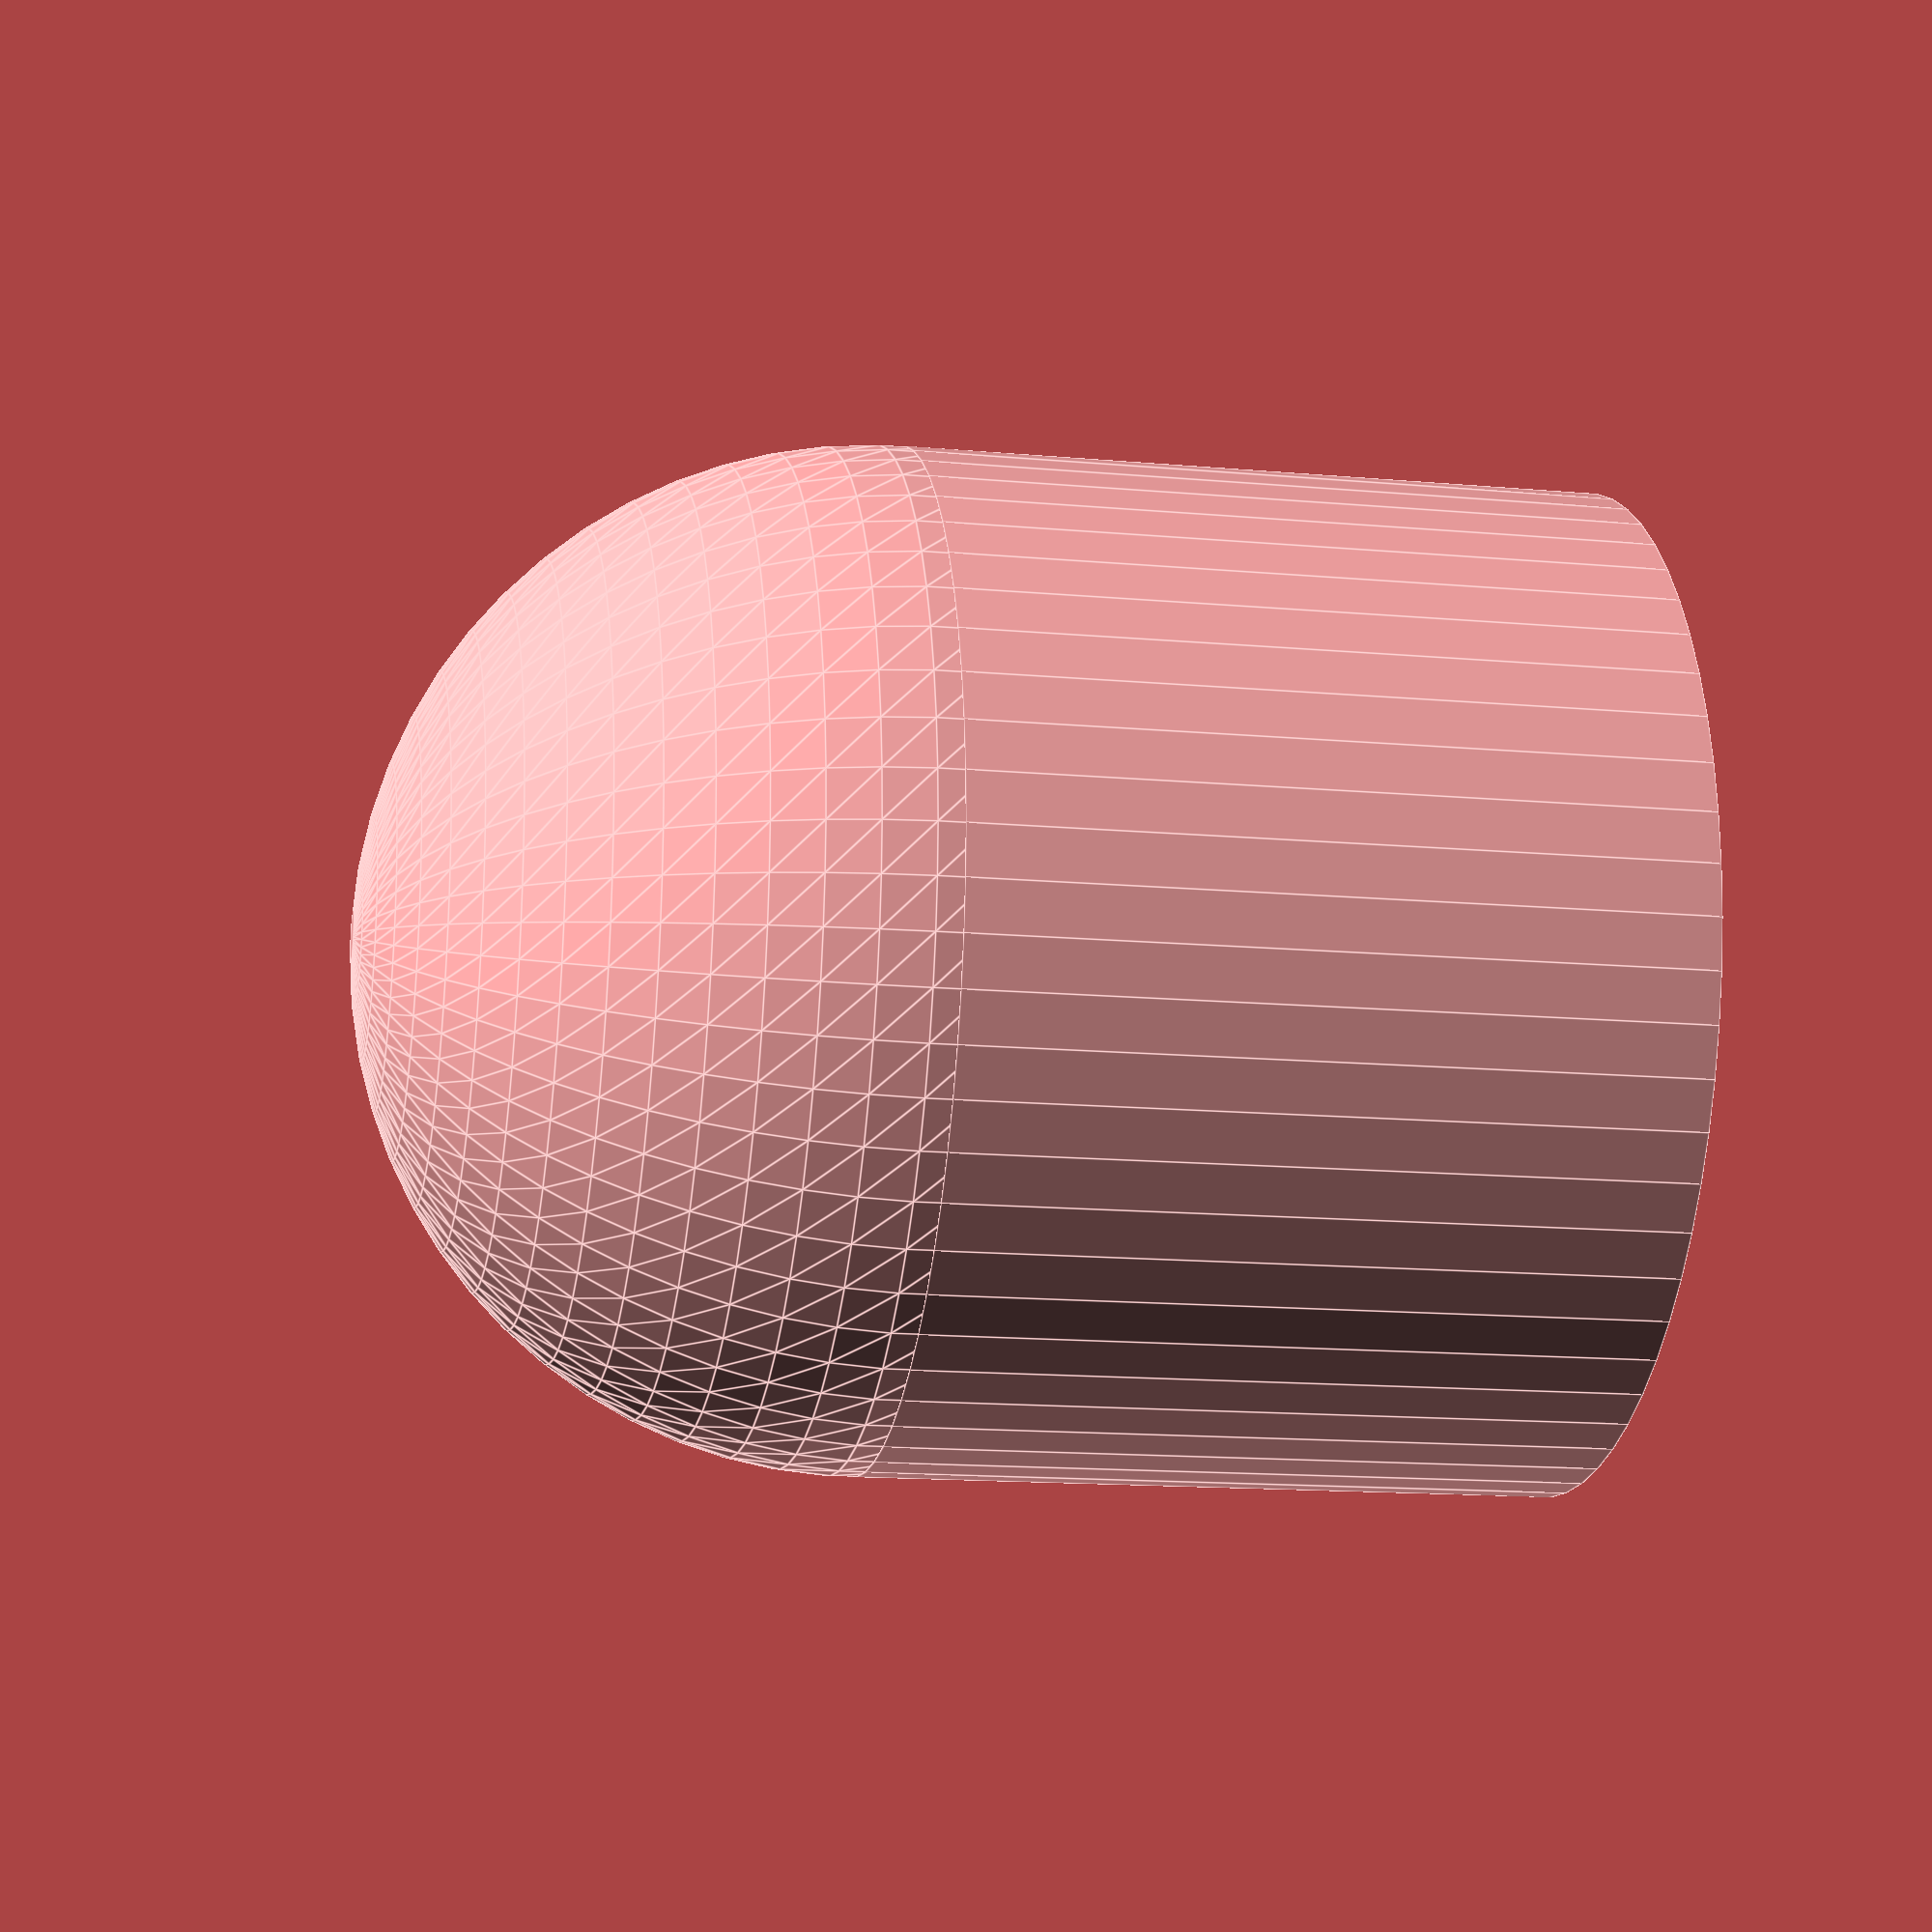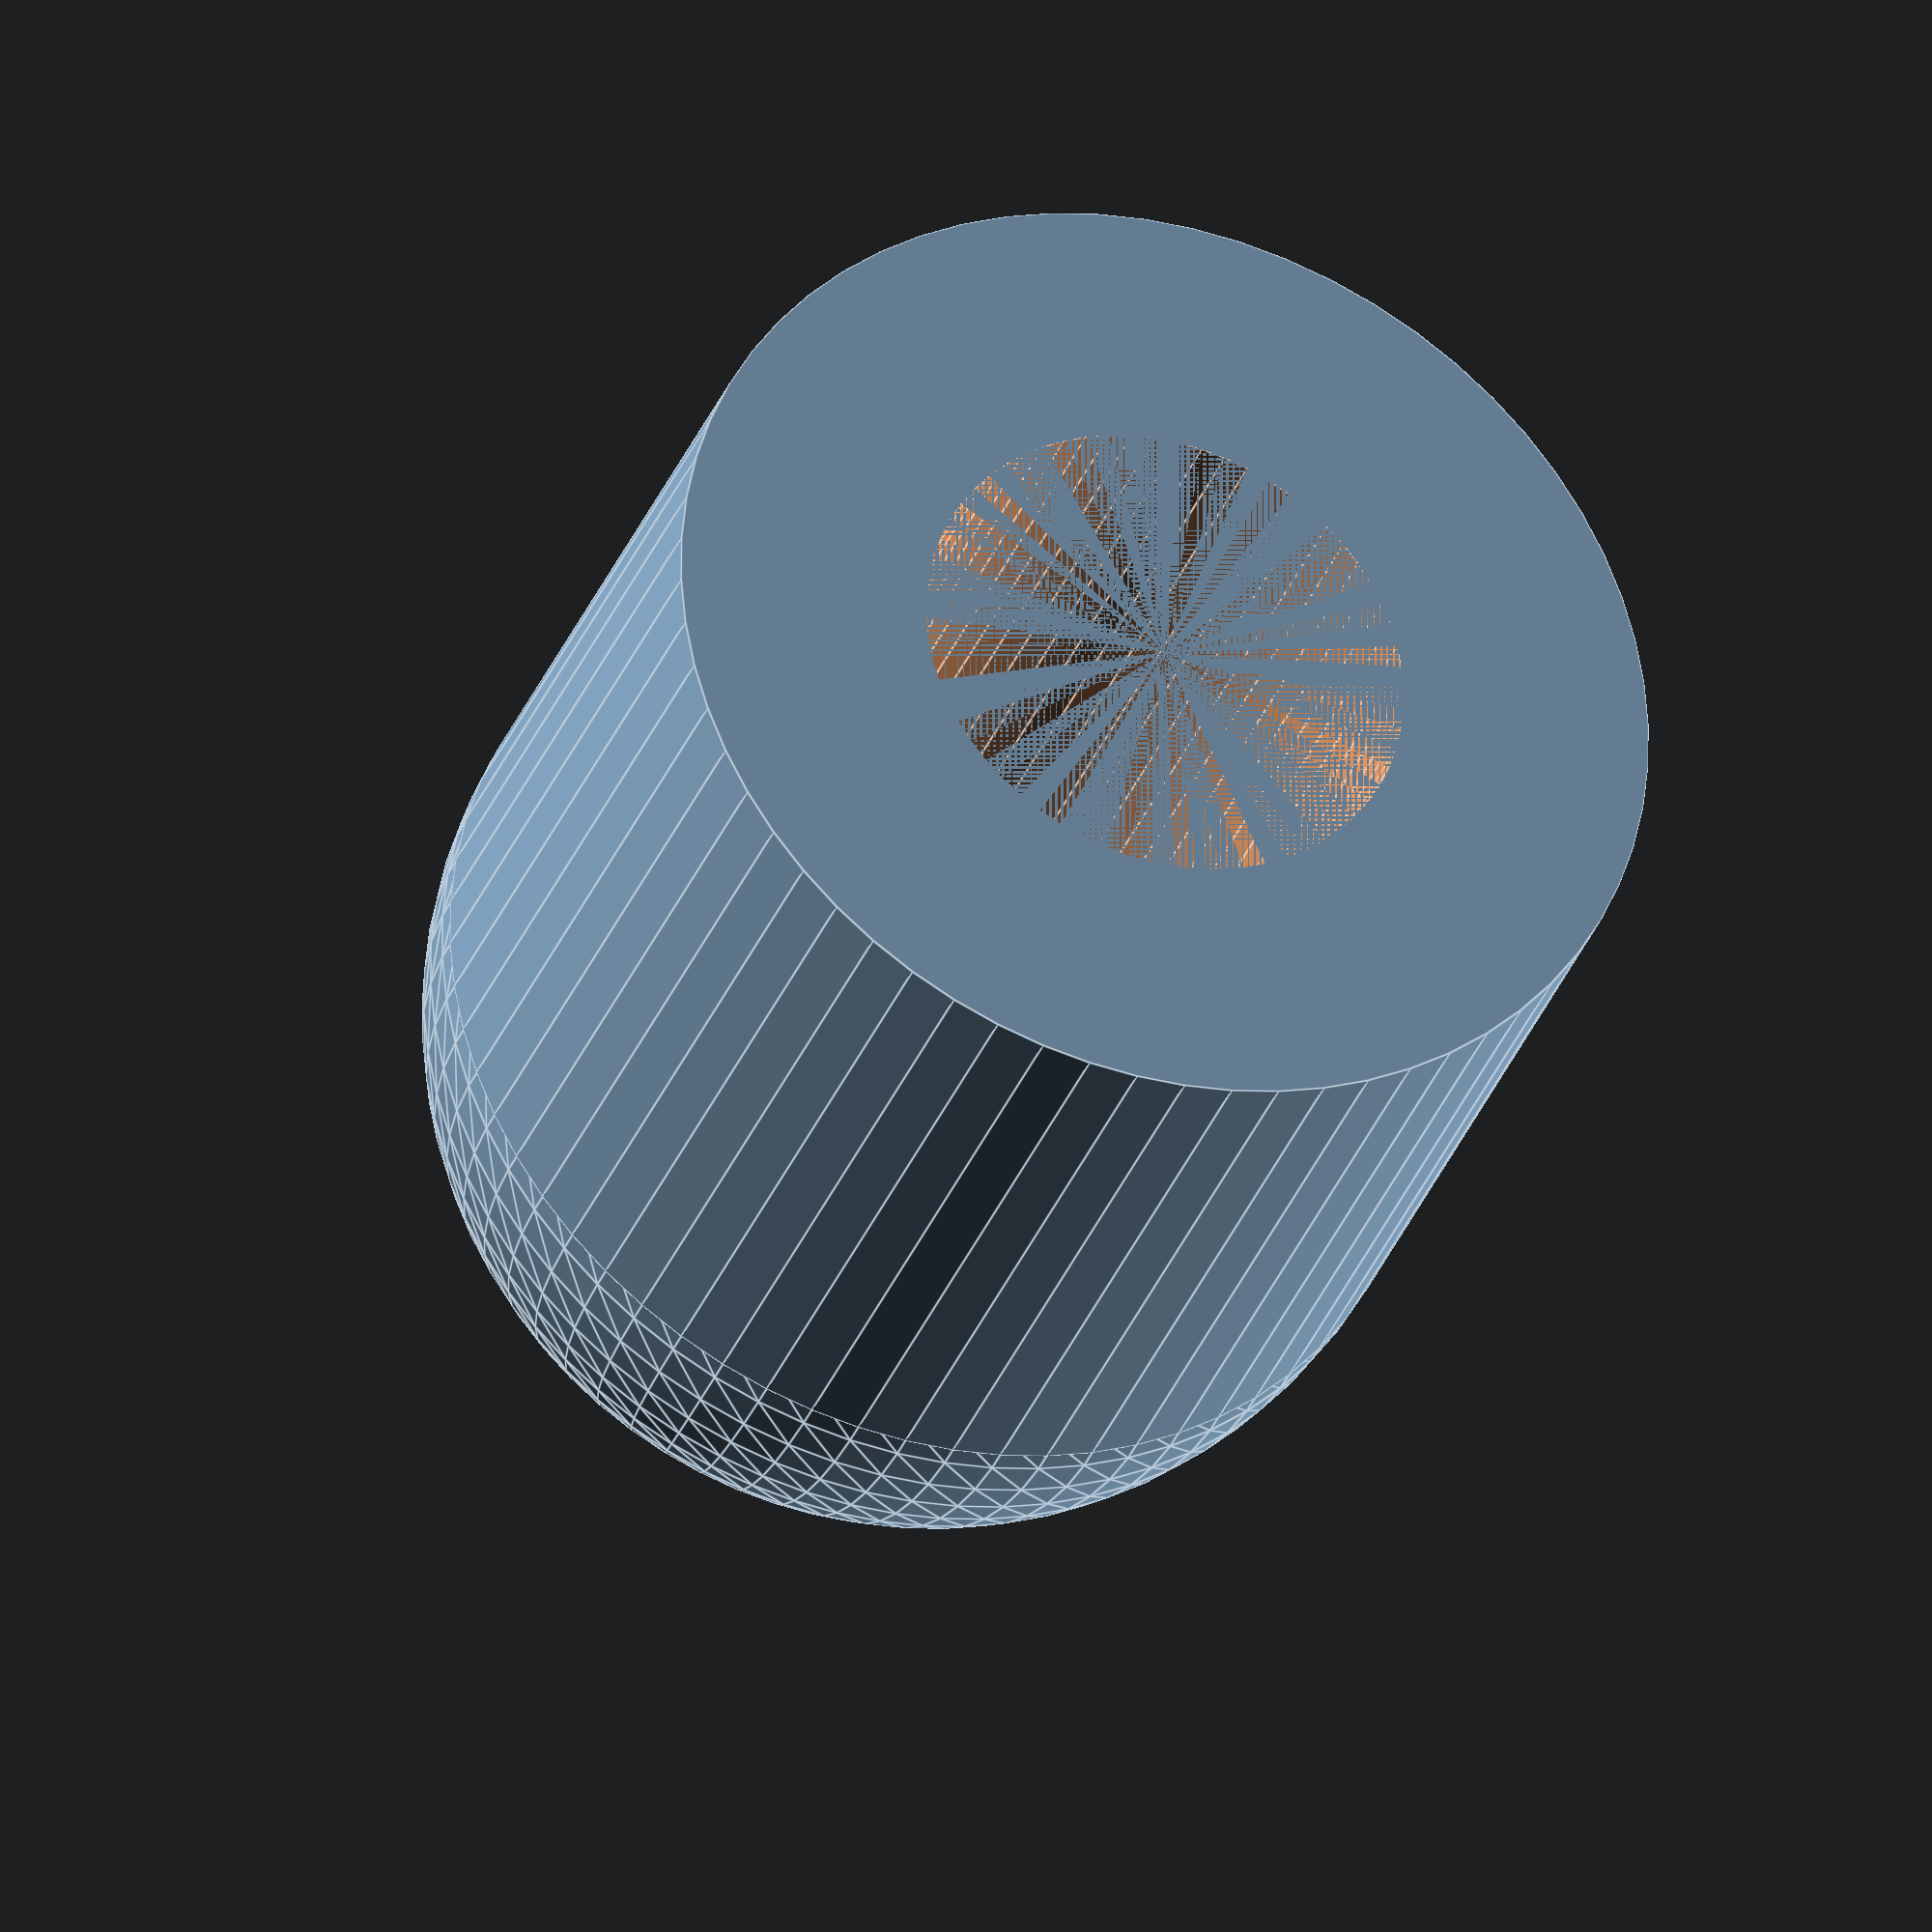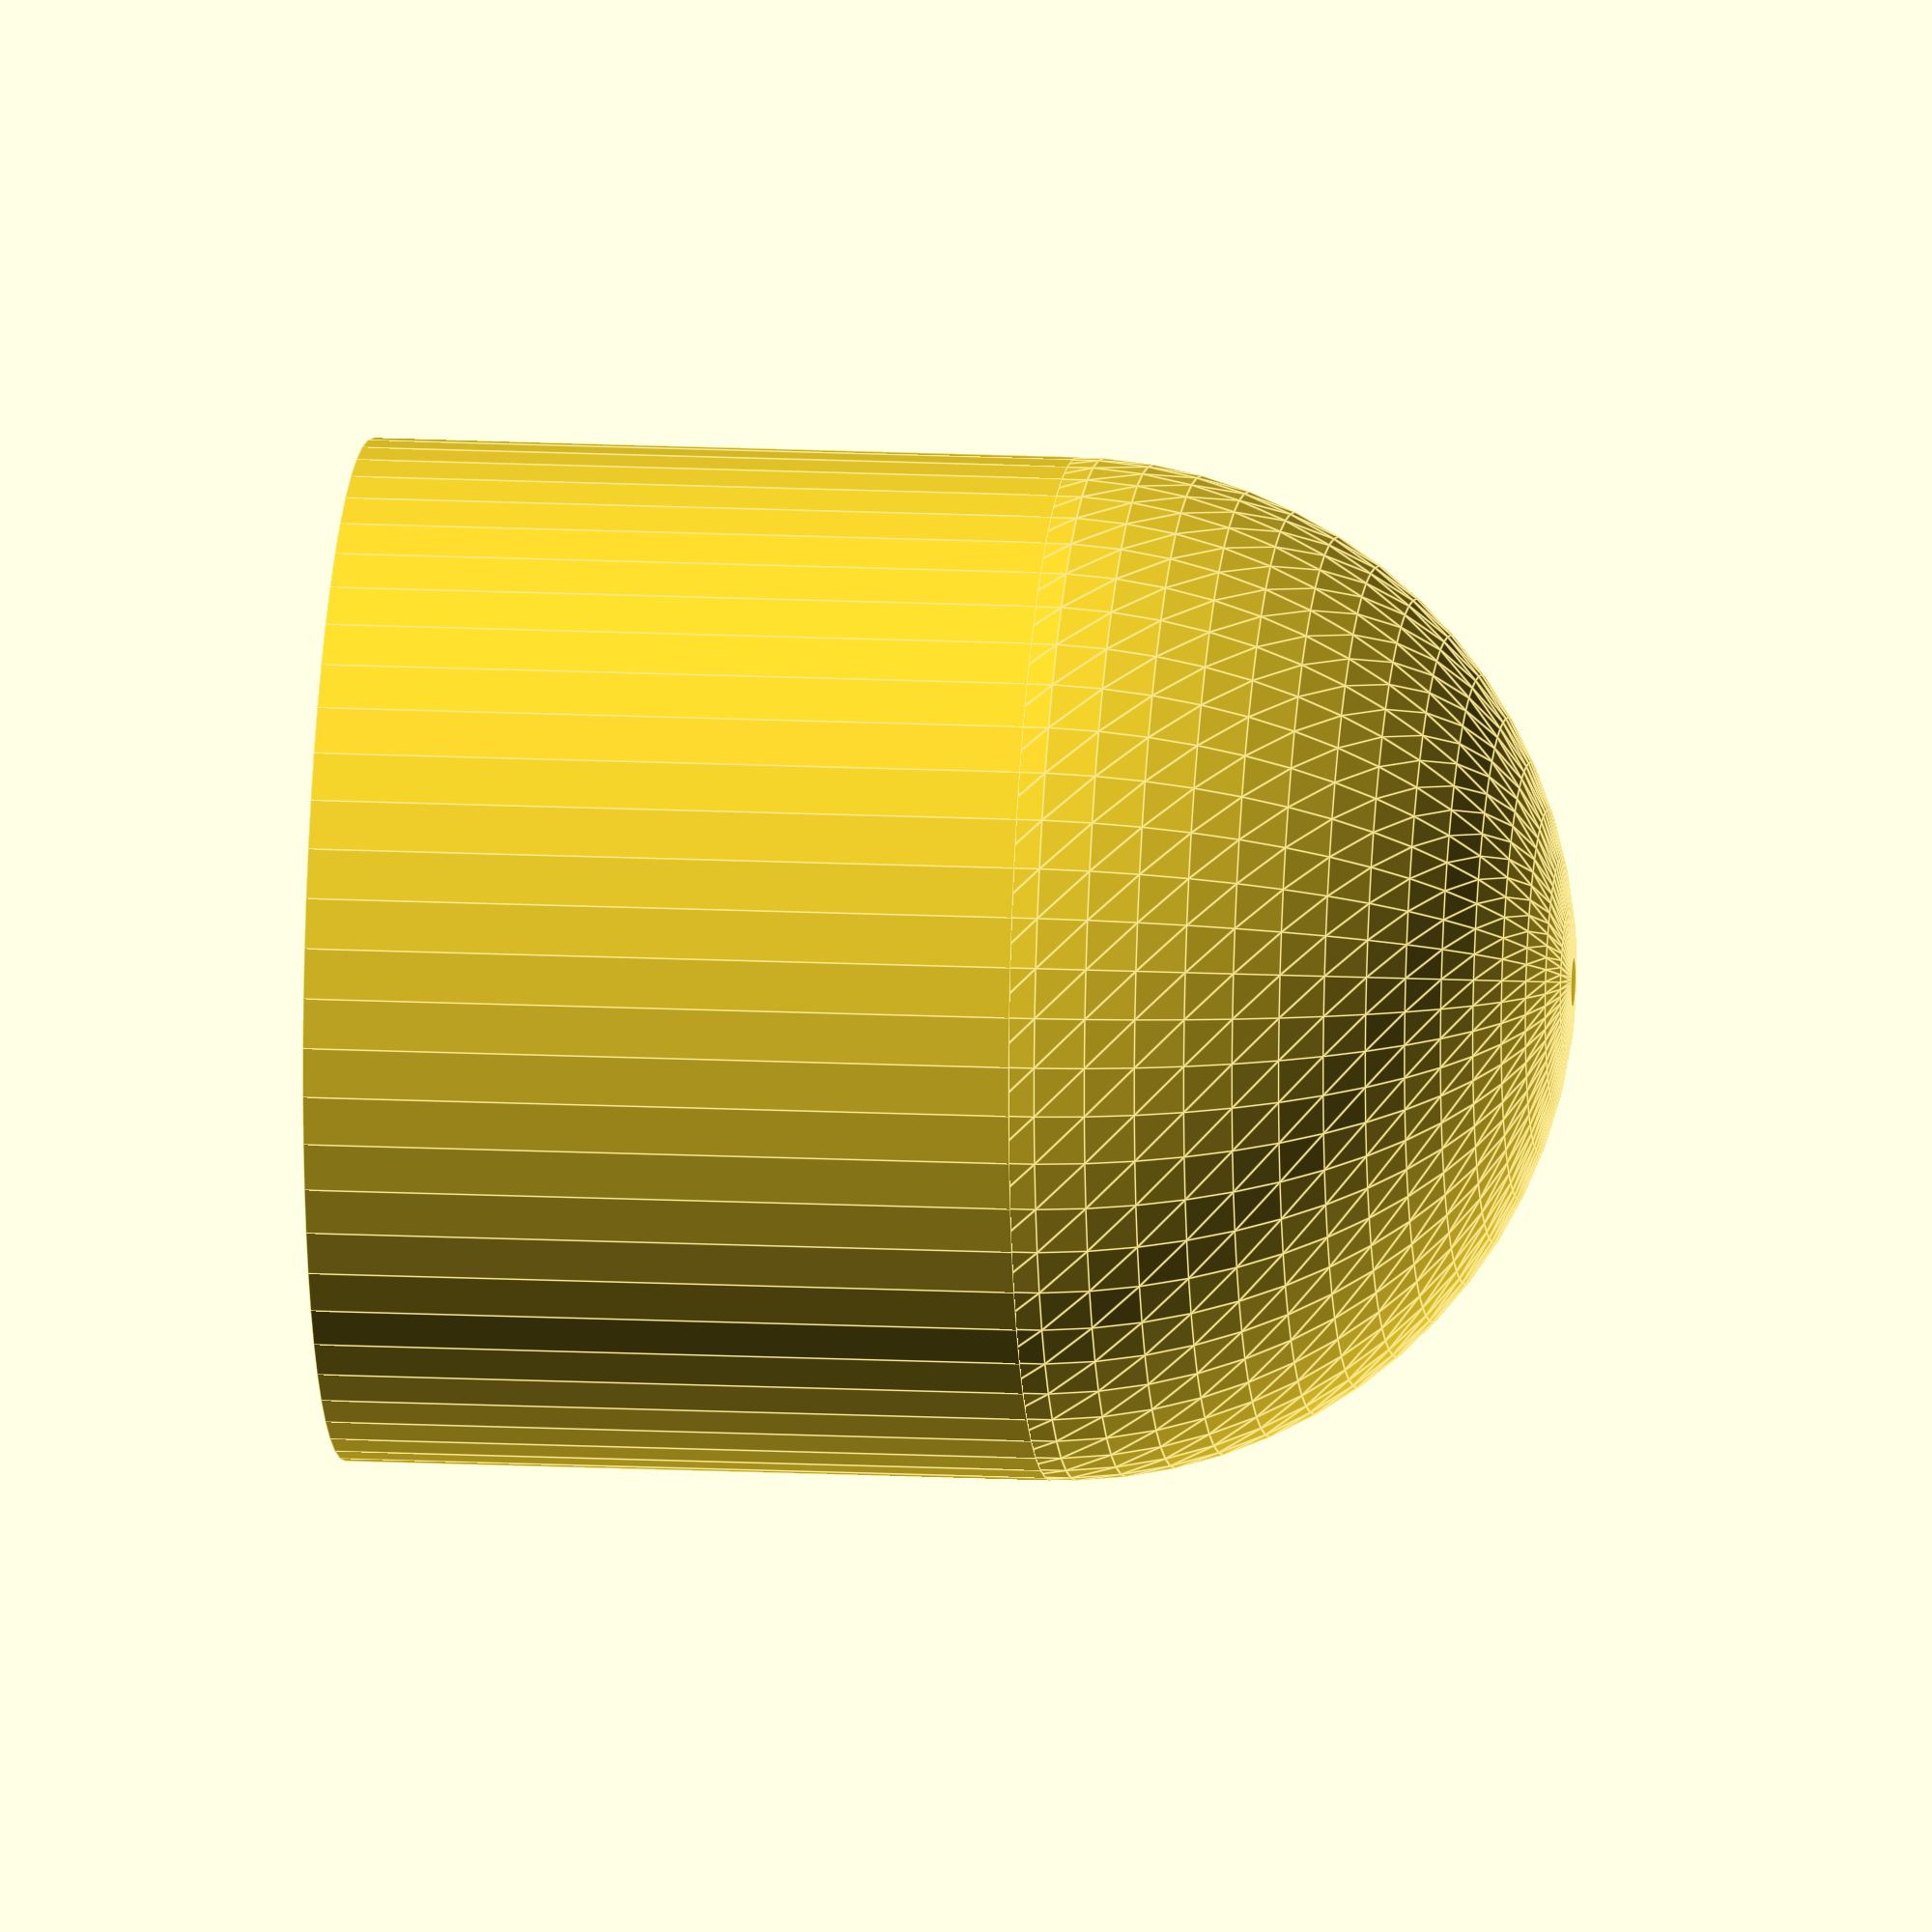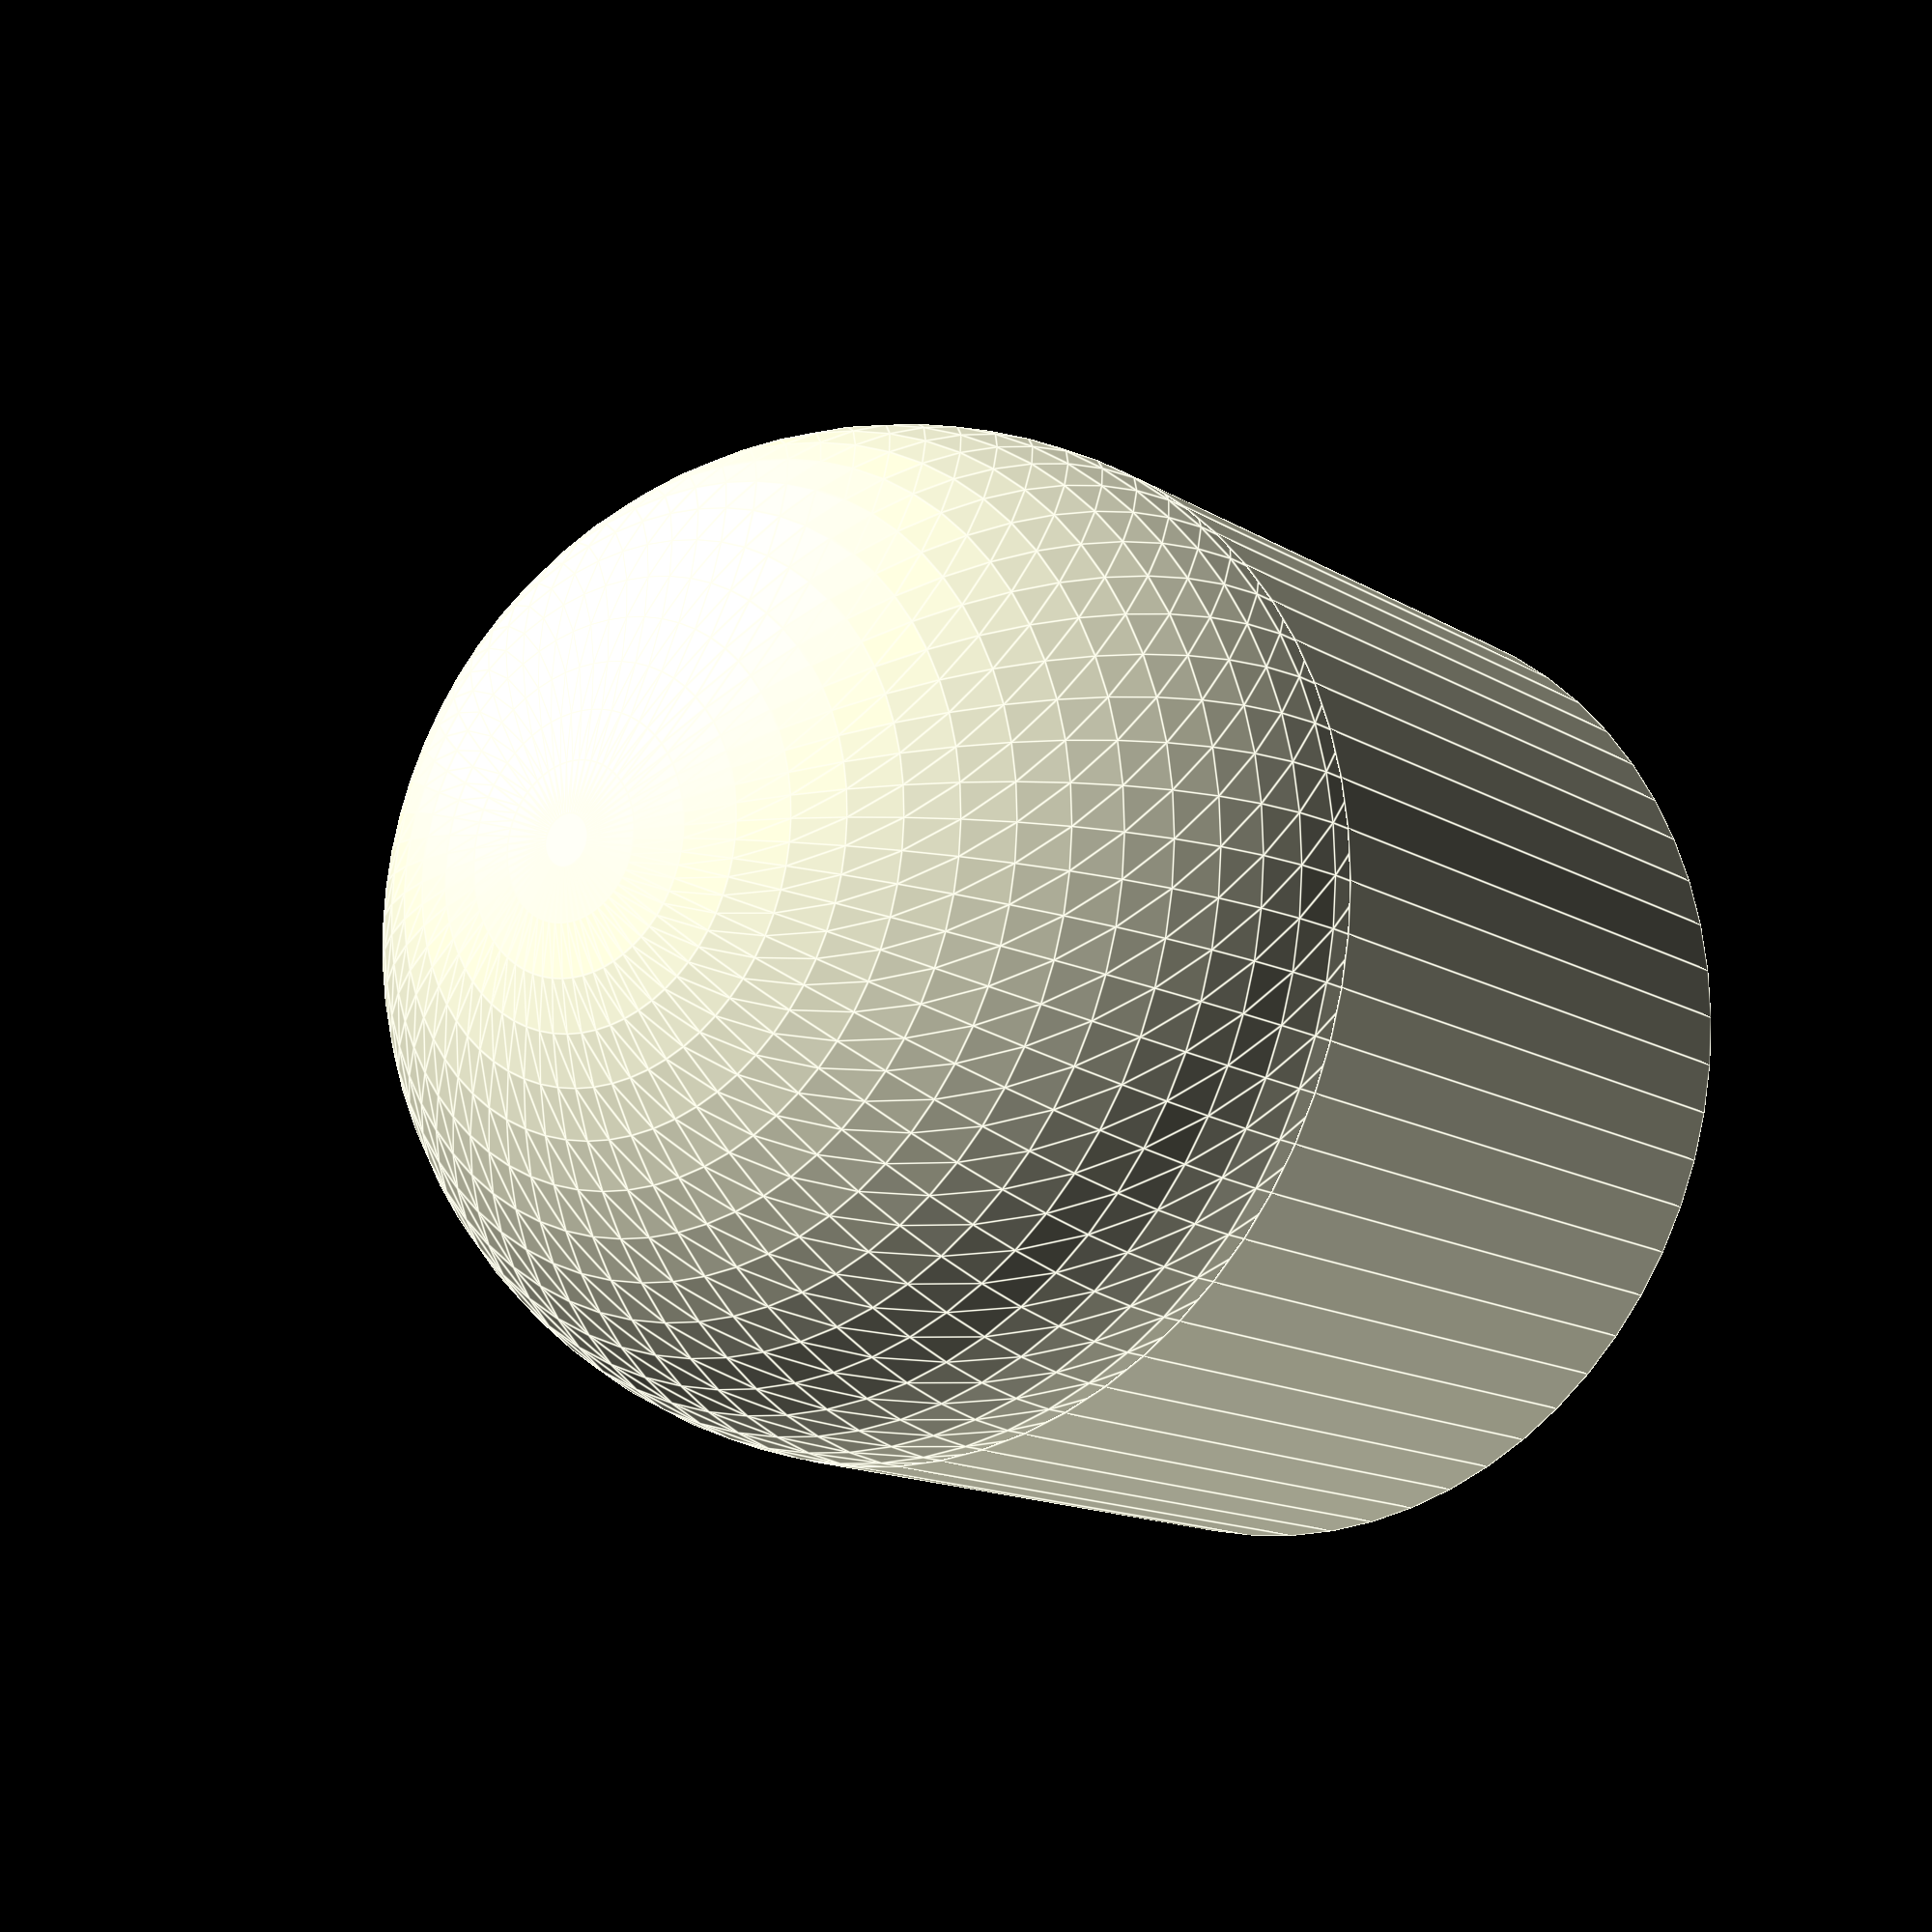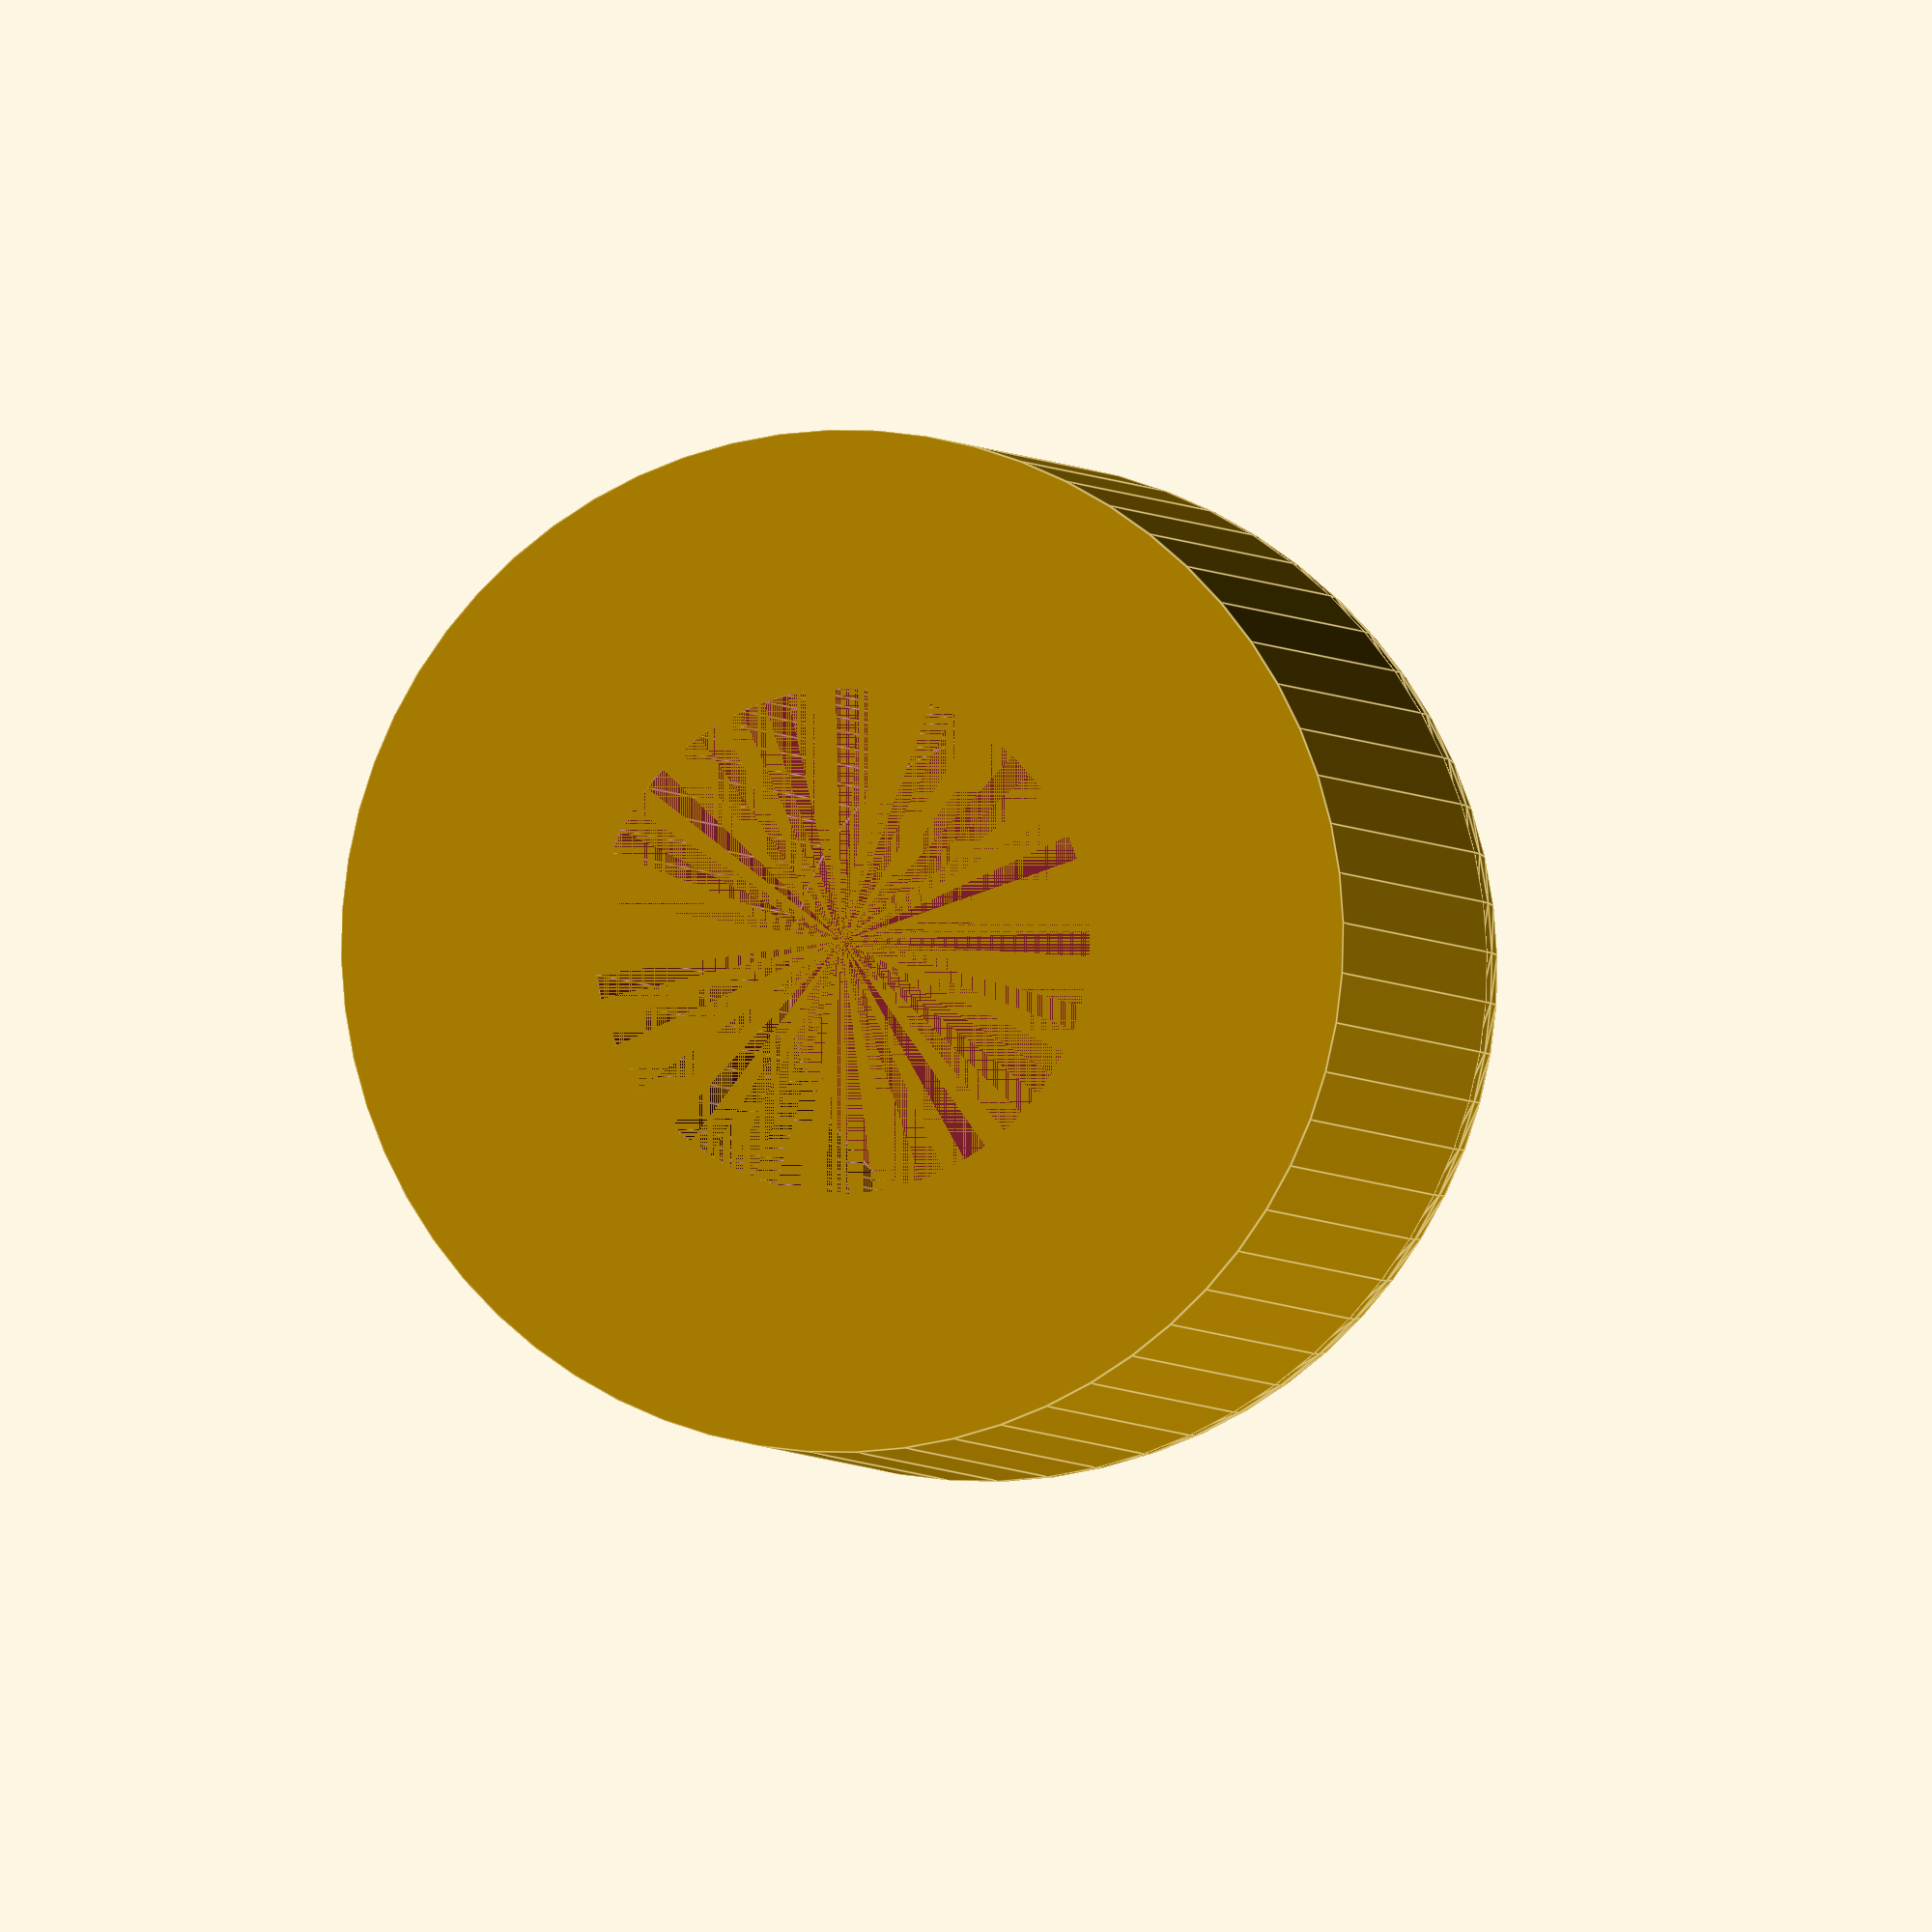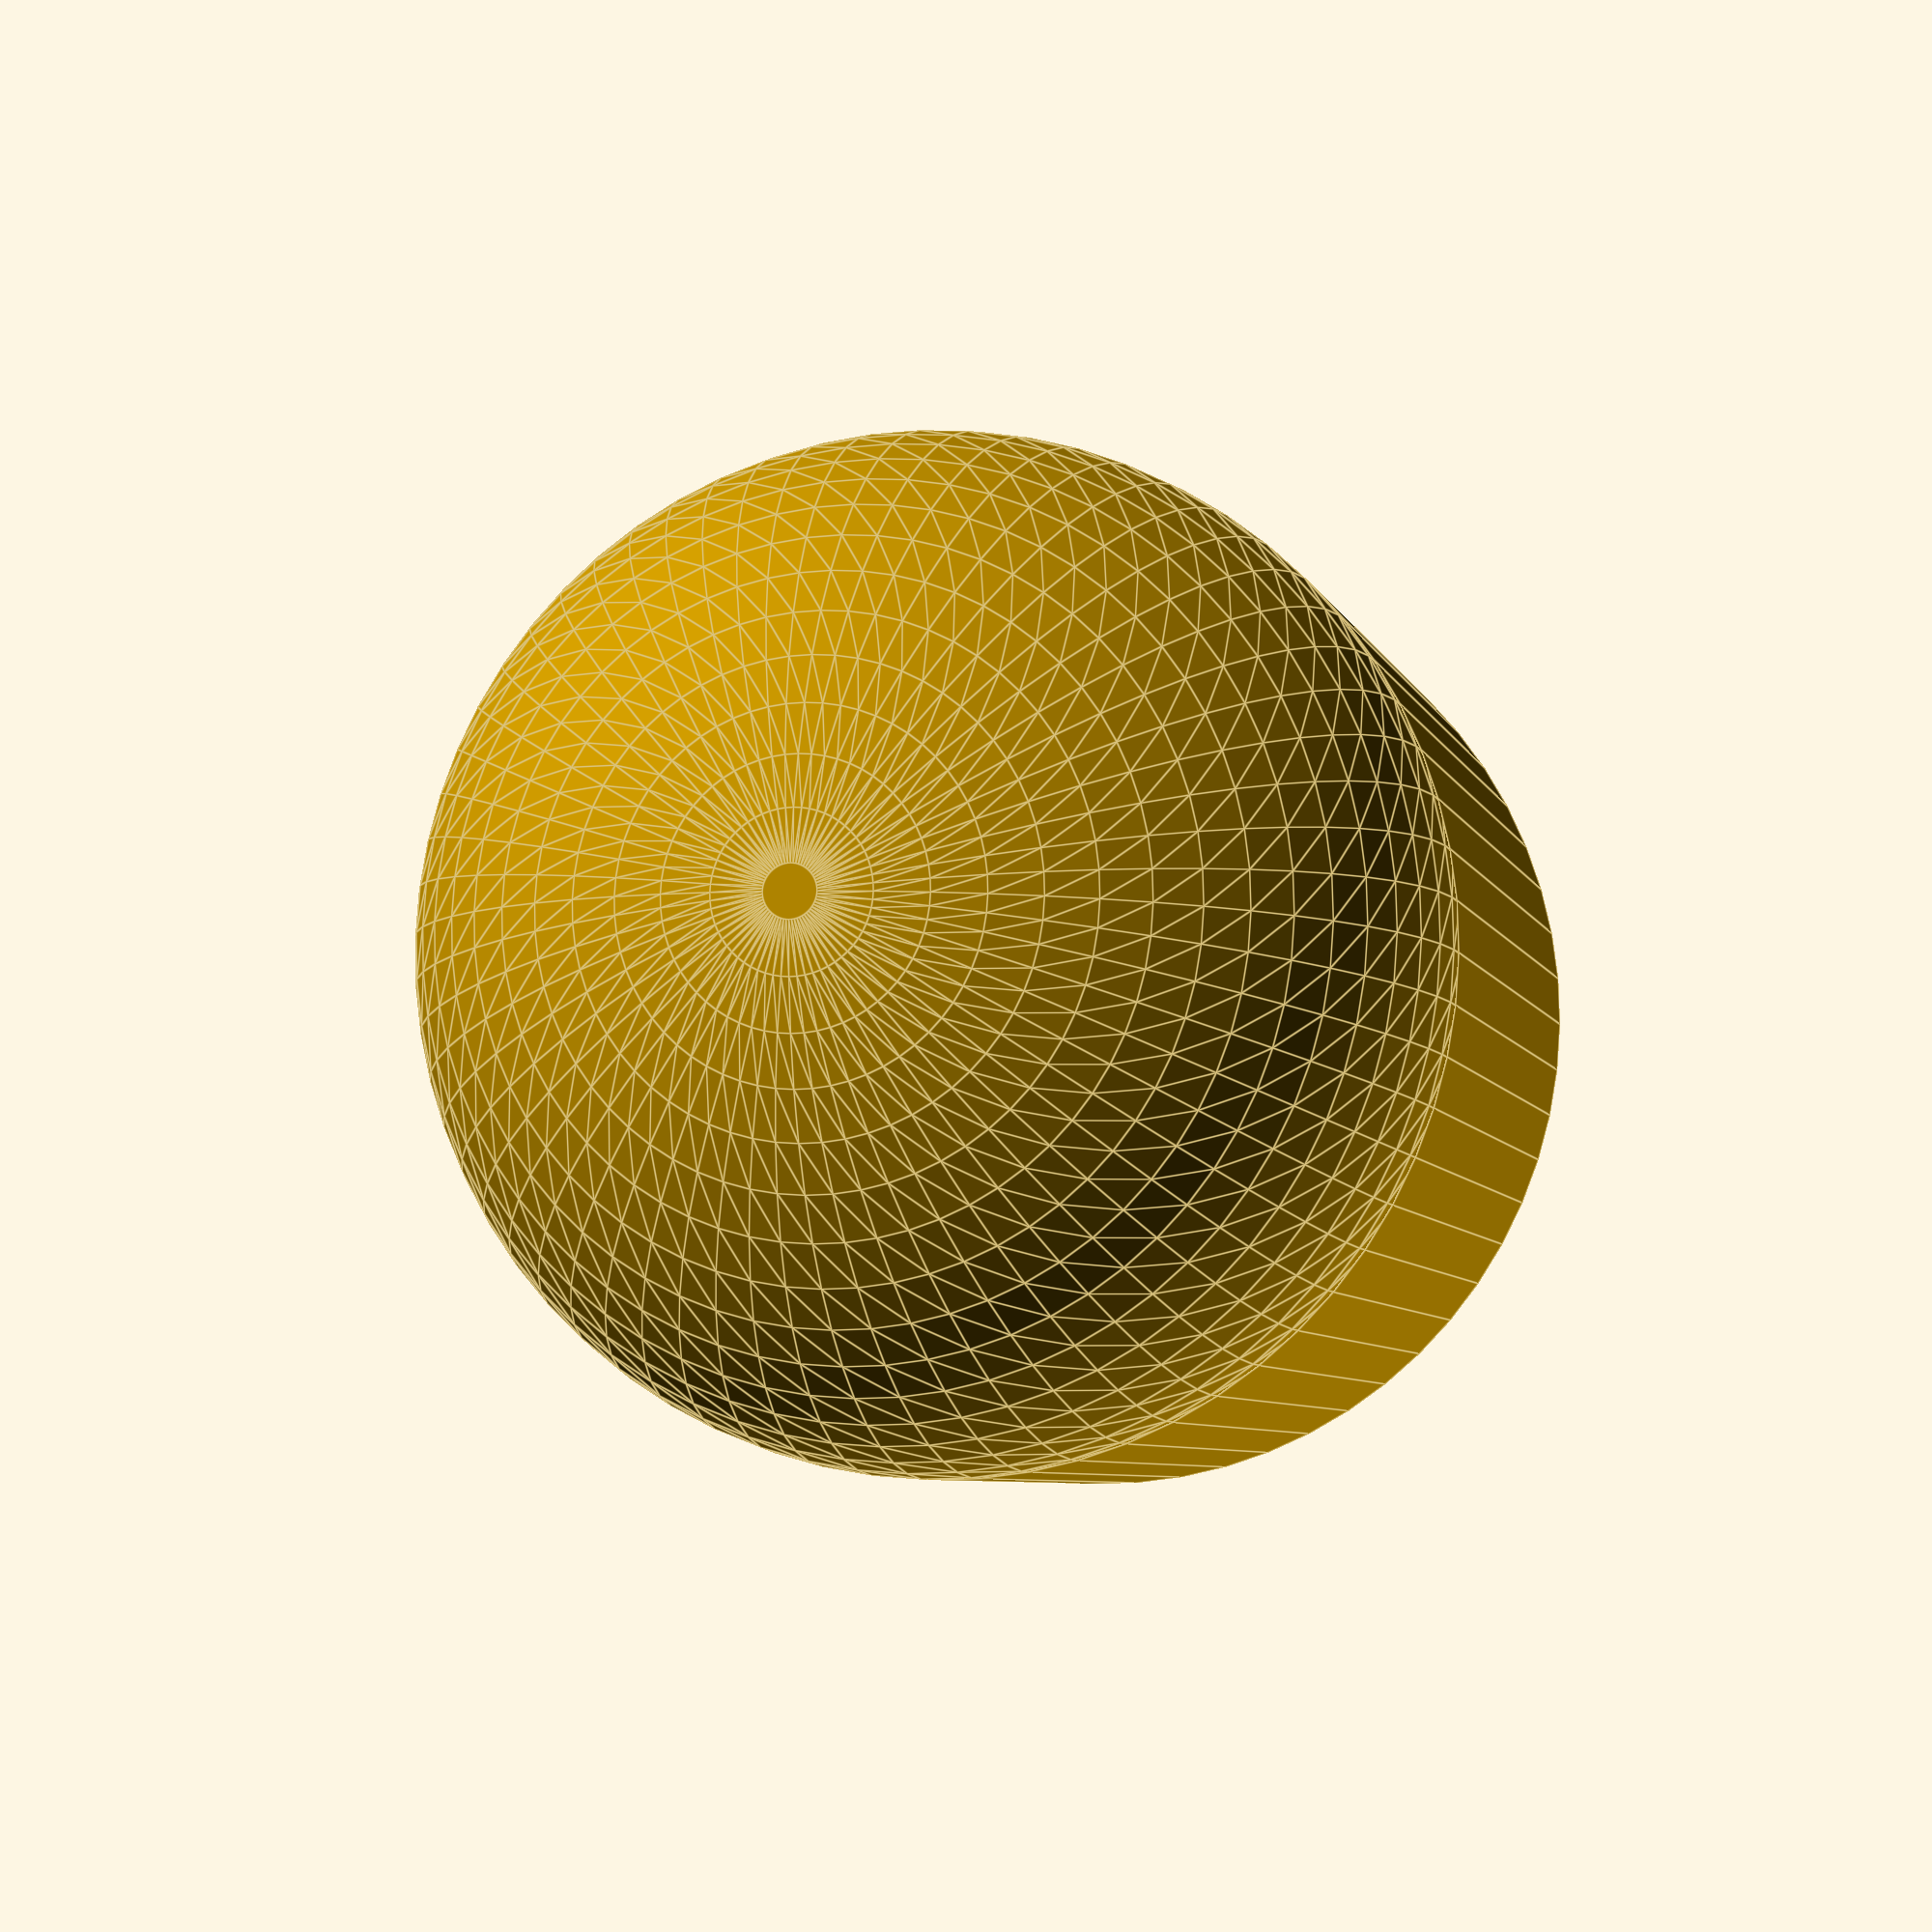
<openscad>
PROTRUSION_LENGTH=8;
DIAM=4.2 * 1.0;
NUT_DIAM=8.5;

difference() {
    CYLINDER_LENGTH = PROTRUSION_LENGTH - (0.5 * NUT_DIAM) + (0.5 * (NUT_DIAM - DIAM));
    union() {
        cylinder(d=NUT_DIAM, h=CYLINDER_LENGTH, $fn=64);
        translate([0, 0, CYLINDER_LENGTH]) sphere(d=NUT_DIAM, $fn=64);
    }
    cylinder(d=DIAM, h=PROTRUSION_LENGTH, $fn=64);
}
</openscad>
<views>
elev=14.6 azim=180.3 roll=79.0 proj=p view=edges
elev=212.9 azim=317.3 roll=19.0 proj=o view=edges
elev=165.8 azim=14.2 roll=263.7 proj=o view=edges
elev=13.3 azim=237.3 roll=36.1 proj=p view=edges
elev=182.4 azim=170.3 roll=348.3 proj=o view=edges
elev=186.4 azim=203.9 roll=165.3 proj=p view=edges
</views>
